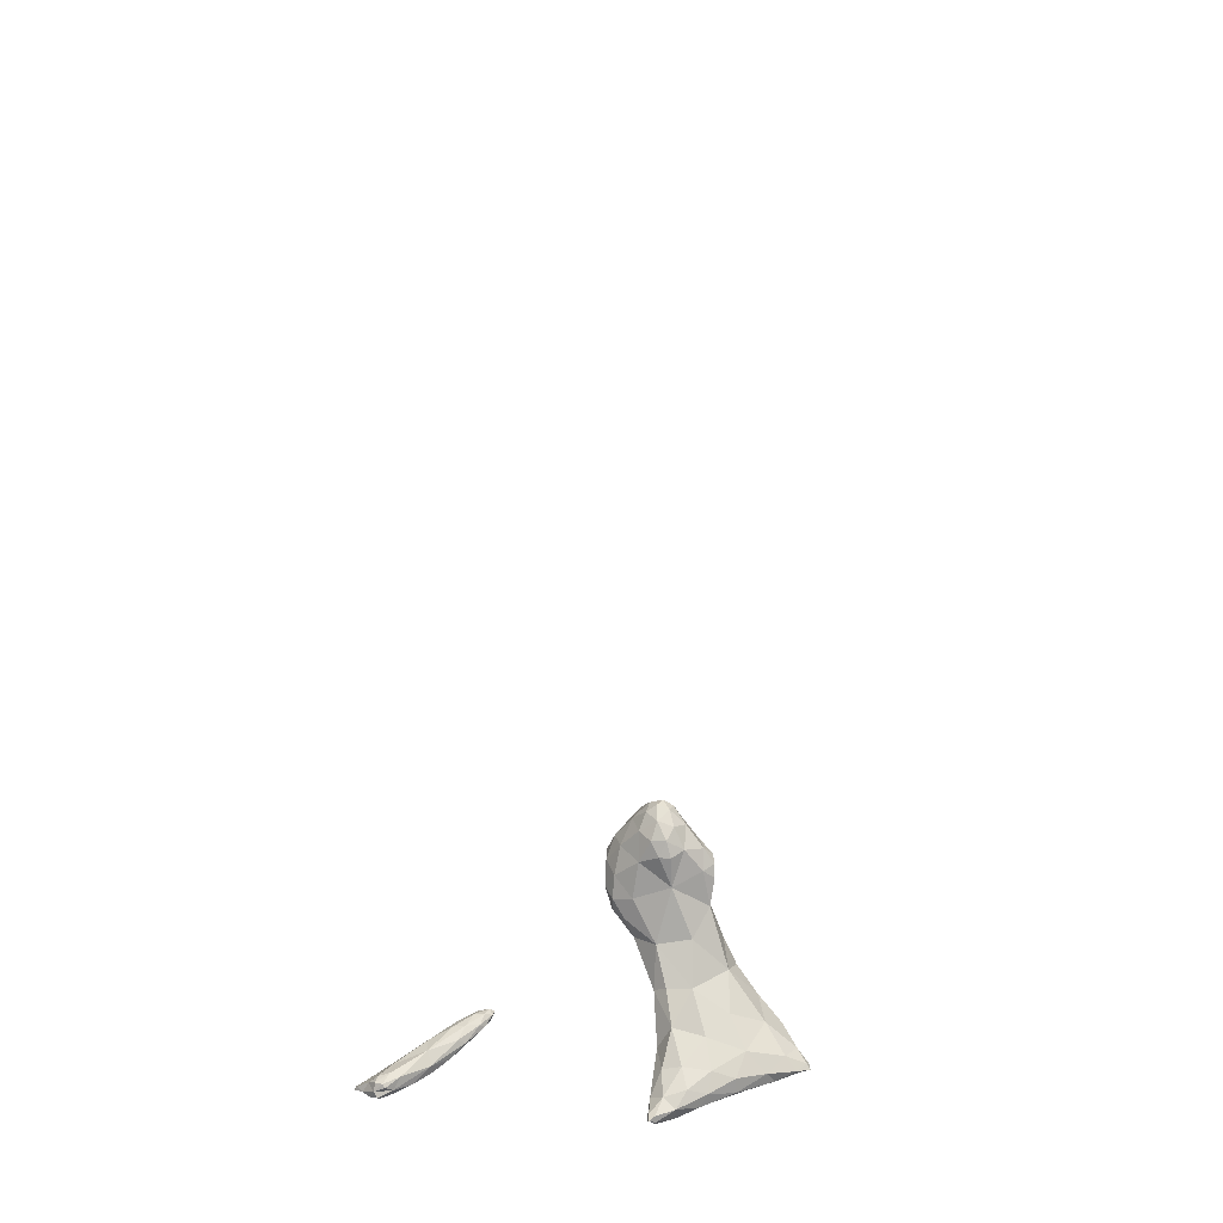
<metadata>
{"format":"obj","ext":"obj","renderer":"f3d","projection":"perspective","resolution":1024,"background":"white","views":[{"elev":-23.0,"azim":5.5,"up":"+Y"}]}
</metadata>
<code>
v 6.304 -23.39 28.49
v 6.407 -23.61 28.96
v 6.893 -23.58 28.65
v 6.857 -23.28 28.98
v 6.752 -23.53 27.92
v 6.274 -23.11 27.75
v 8.137 -22.8 28.58
v 7.995 -23.18 27.82
v 9.557 -22.48 27.7
v -11.56 -21.05 26.43
v -11.13 -21.15 26.74
v -10.96 -21.07 26.37
v -10.12 -20.66 26.73
v -10.16 -20.7 26.09
v -8.984 -20.16 26.12
v 6.646 -23.15 27.2
v 6.459 -22.33 26.9
v 7.601 -23.04 26.98
v 9.696 -22.05 26.41
v -11.25 -20.47 25.52
v -9.211 -19.9 25.53
v 7.242 -22.41 26.33
v 8.179 -22.33 26.17
v 6.446 -23.08 28.81
v -11.74 -20.1 26.67
v -11.23 -20.26 27.23
v -11.34 -20.8 26.98
v -10.74 -20.39 27.33
v -10.56 -20.64 27.21
v -9.617 -19.86 27.04
v 6.439 -21.84 27.85
v 7.331 -22.02 28.71
v 8.851 -21.57 28.68
v 10.14 -21.74 28.16
v 11.83 -21.42 26.97
v 11.89 -20.67 27.68
v -12.79 -20.34 25.87
v -12.57 -20.21 26.11
v -12.21 -20.58 26.18
v -7.756 -19.01 26.27
v -7.882 -19.38 25.74
v -6.622 -18.37 25.58
v 6.591 -20.79 26.48
v 12.43 -20.96 25.74
v 13.8 -20.18 26.78
v 14.24 -20.47 25.91
v 15.67 -19.86 25.93
v 15.85 -19.76 25.32
v 16.51 -19.67 25.53
v -12.31 -20.14 25.38
v -12.12 -19.93 24.62
v -12.14 -20.23 24.76
v -11.54 -20 24.62
v -9.595 -19 24.76
v -7.444 -18.58 25.14
v 7.058 -21.33 25.93
v 8.667 -20.86 25.26
v 11.39 -20.29 24.89
v 10.35 -19.09 24.16
v 14.12 -19.67 24.83
v 16.45 -19.25 25.29
v 15.72 -18.84 24.79
v -12.11 -20.06 24.42
v 12.62 -18.27 23.92
v 14.66 -18.28 24.16
v -11.08 -19.78 27.05
v -10.28 -19.61 27.12
v 7.211 -20.07 28.14
v 8.529 -20.05 28.57
v 10.38 -20.31 28.33
v -12.7 -20.11 25.8
v -11.76 -19.56 25.83
v -10.26 -18.89 26.45
v -7.997 -18.03 26.45
v -6.147 -17.34 26.1
v -5.604 -17.37 25.7
v -5.439 -17.07 25.05
v -4.468 -16.26 25.29
v 6.83 -18.31 26.81
v 7.88 -17.41 28.19
v 10.04 -18.11 28.31
v 12.54 -18.87 27.5
v 14.97 -18.94 26.33
v 15.7 -18.17 25.38
v 16.29 -19.29 25.68
v -11.52 -19.7 24.48
v -11.07 -19.2 24.92
v -8.913 -17.8 24.74
v -8.031 -17.61 24.51
v -6.68 -17.21 24.6
v -4.903 -16.12 24.61
v -4.166 -15.74 24.86
v 7.444 -19.34 25.27
v 8.267 -17.55 24.3
v 8.869 -18.8 24.28
v 15.25 -17.47 24.39
v -6.985 -16.65 24.55
v -5.308 -15.83 24.51
v -4.254 -15.38 24.59
v 10.23 -16.89 23.77
v 12.48 -16.45 23.57
v 14.07 -16.99 23.78
v -9.759 -18.14 25.43
v -8.08 -17.16 25.79
v -6.506 -16.34 25.86
v -5.63 -16.3 25.92
v -4.759 -16.23 25.67
v -3.994 -15.43 25.19
v 6.722 -14.82 27.78
v 7.562 -14.92 28.52
v 9.256 -15.01 28.57
v 11.56 -16.49 27.83
v 13.75 -16.73 26.52
v 14.73 -16.36 25.02
v -7.622 -16.68 25.03
v -6.241 -15.81 25.31
v -3.899 -15.1 24.82
v 7.328 -17.06 25.16
v 6.914 -14.42 26.07
v 14.56 -16.22 24.14
v -5.789 -15.62 24.77
v -4.479 -15.08 24.71
v 8.311 -15.58 24.44
v 9.679 -14.63 24.06
v 11.46 -14.94 23.86
v 13.34 -15.49 23.89
v 5.006 -10.5 29.33
v 5.624 -9.567 30.58
v 6.992 -12.23 29.27
v 8.211 -9.184 31.47
v 9.343 -12.01 29.47
v 10.52 -9.945 29.75
v -5.125 -15.41 25.48
v -4.46 -15.45 25.5
v 4.139 -8.806 28.45
v 4.169 -9.701 28.97
v 5.475 -11.32 27.92
v 11.53 -13.59 27.78
v 11.97 -12.83 26.4
v 13.28 -14.66 25.77
v -4.96 -15.1 25.03
v -4.202 -14.99 25.1
v 5.189 -9.176 27.62
v 6.929 -10.8 26.6
v 8.388 -13.2 25.02
v 10.26 -13.07 24.73
v 8.931 -11.33 25.81
v 12.29 -13.8 24.88
v 10.64 -11.36 26.34
v 13.9 -15.2 24.57
v 7.53 -7.685 33.01
v 8.05 -6.791 33.58
v 8.279 -7.757 32.99
v 9.124 -7.14 32.8
v 3.751 -8.302 29.53
v 4.474 -8.027 30.76
v 4.264 -9.301 29.86
v 6.154 -7.663 32.19
v 10.22 -8.168 31.48
v 10.9 -8.371 30.78
v 10.93 -7.586 31.24
v 3.768 -7.087 29.13
v 11.2 -11.3 27.7
v 10.42 -9.279 28.47
v 10.83 -7.893 30.27
v 4.575 -7.393 28.27
v 6.189 -7.942 27.74
v 8.604 -8.943 27.5
v 24.24 -7.266 19.11
v 24.24 -7.267 19.12
v 24.24 -7.268 19.11
v 24.24 -7.266 19.11
v 24.24 -7.266 19.11
v 6.254 -5.87 33.04
v 7.499 -5.493 33.79
v 7.05 -6.711 33.41
v 8.546 -5.855 33.62
v 9.254 -5.448 32.83
v 3.9 -6.767 30.28
v 4.947 -6.334 31.68
v 10.32 -6.792 31.95
v 10.84 -6.901 31.16
v 3.919 -5.869 29.8
v 10.61 -6.787 30.63
v 9.667 -6.96 29.64
v 4.406 -5.885 29.13
v 5.469 -6.22 28.61
v 7.352 -6.1 29.03
v 24.24 -7.265 19.11
v 6.749 -4.717 33.43
v 7.491 -4.374 33.74
v 8.281 -4.724 33.67
v 8.484 -4.226 33.05
v 4.511 -5.339 30.86
v 5.774 -4.717 32.3
v 9.969 -5.894 31.32
v 8.792 -4.466 32.01
v 4.572 -5.027 30.03
v 5.477 -4.333 31.03
v 7.881 -3.993 31.3
v 7.274 -4.456 30.3
v 8.613 -5.046 30.57
v 5.76 -4.85 29.79
v 6.974 -3.966 33.08
v 7.837 -3.953 33.41
v 6.457 -3.826 32.08
v 7.643 -3.737 32.41
v 6.715 -3.87 31.14
v 5.009 9.552 11.09
v 5.005 9.552 11.09
v 5.005 9.551 11.09
v 5.002 9.553 11.09
v 5 9.551 11.09
v 5 9.552 11.09
v 5.009 9.55 11.09
v 5.009 9.551 11.1
v 5.004 9.55 11.09
v 5 9.552 11.09
v 5.008 9.551 11.1
v 5.004 9.551 11.1
v 5.006 9.553 11.09
v 5.002 9.554 11.09
v 5.007 9.552 11.1
v 5.003 9.553 11.09
v 12.51 31.53 80.22
v 12.51 31.53 80.22
v 12.51 31.53 80.22
v 12.51 31.53 80.22
v 12.51 31.53 80.22
v 12.51 31.53 80.22
f 1 3 2
f 4 2 3
f 1 5 3
f 1 6 5
f 3 7 4
f 8 7 3
f 5 8 3
f 9 7 8
f 10 12 11
f 13 12 14
f 13 11 12
f 15 13 14
f 6 16 5
f 6 17 16
f 18 8 5
f 16 18 5
f 8 19 9
f 8 18 19
f 20 12 10
f 20 14 12
f 20 21 14
f 21 15 14
f 22 16 17
f 22 18 16
f 22 23 18
f 23 19 18
f 1 2 24
f 24 2 4
f 25 27 26
f 28 27 29
f 28 26 27
f 30 28 29
f 31 24 32
f 1 24 31
f 6 1 31
f 24 4 32
f 32 4 7
f 32 7 33
f 34 9 35
f 7 9 34
f 33 7 34
f 36 34 35
f 37 39 38
f 39 25 38
f 39 27 25
f 10 27 39
f 11 27 10
f 11 13 27
f 13 29 27
f 40 15 41
f 40 13 15
f 30 13 40
f 29 13 30
f 42 40 41
f 17 6 31
f 17 31 43
f 44 35 19
f 35 9 19
f 35 45 36
f 46 45 35
f 44 46 35
f 47 46 48
f 47 45 46
f 49 47 48
f 50 39 37
f 51 52 50
f 52 20 50
f 50 20 39
f 39 20 10
f 52 53 20
f 20 53 54
f 20 54 21
f 21 41 15
f 55 41 21
f 54 55 21
f 55 42 41
f 56 17 43
f 56 22 17
f 57 23 22
f 57 22 56
f 57 19 23
f 58 19 57
f 44 19 58
f 57 59 58
f 60 46 44
f 58 60 44
f 48 62 61
f 60 62 48
f 46 60 48
f 61 49 48
f 63 52 51
f 63 53 52
f 64 58 59
f 64 60 58
f 64 65 60
f 65 62 60
f 25 26 66
f 67 26 28
f 67 66 26
f 67 28 30
f 31 32 68
f 69 32 33
f 69 68 32
f 70 33 34
f 70 69 33
f 70 34 36
f 37 38 71
f 71 38 72
f 38 25 72
f 72 25 73
f 73 25 66
f 66 67 73
f 67 74 73
f 67 30 74
f 74 30 40
f 74 40 75
f 76 42 77
f 40 42 76
f 75 40 76
f 78 76 77
f 79 68 80
f 31 68 79
f 43 31 79
f 68 69 80
f 69 81 80
f 69 70 81
f 70 82 81
f 70 36 82
f 82 36 45
f 82 45 83
f 83 85 84
f 47 85 83
f 45 47 83
f 85 47 49
f 50 37 71
f 86 51 87
f 51 50 87
f 87 50 72
f 72 50 71
f 53 86 54
f 54 86 87
f 88 89 54
f 87 88 54
f 55 54 90
f 54 89 90
f 42 55 77
f 77 55 90
f 77 90 91
f 77 92 78
f 77 91 92
f 93 43 79
f 93 56 43
f 94 95 93
f 93 95 57
f 93 57 56
f 59 57 95
f 85 61 84
f 84 61 62
f 84 62 96
f 85 49 61
f 63 51 86
f 97 89 88
f 86 53 63
f 97 90 89
f 97 98 90
f 98 91 90
f 98 99 91
f 99 92 91
f 100 95 94
f 100 59 95
f 64 59 100
f 101 64 100
f 102 65 64
f 102 64 101
f 65 96 62
f 65 102 96
f 72 73 103
f 104 73 74
f 104 103 73
f 74 105 104
f 106 105 74
f 75 106 74
f 75 76 107
f 106 75 107
f 78 107 76
f 78 108 107
f 109 80 110
f 109 79 80
f 80 81 111
f 110 80 111
f 81 82 112
f 111 81 112
f 82 83 113
f 112 82 113
f 84 113 83
f 84 114 113
f 87 72 103
f 103 88 87
f 115 88 103
f 104 115 103
f 105 116 104
f 116 115 104
f 108 78 92
f 117 108 92
f 79 118 93
f 119 118 79
f 109 119 79
f 94 93 118
f 114 84 96
f 120 114 96
f 97 88 115
f 121 115 116
f 97 115 121
f 98 97 121
f 122 99 98
f 122 98 121
f 99 117 92
f 99 122 117
f 123 118 119
f 123 94 118
f 100 94 123
f 124 100 123
f 125 101 100
f 125 100 124
f 126 102 101
f 126 101 125
f 102 120 96
f 102 126 120
f 127 129 128
f 130 129 131
f 130 128 129
f 132 130 131
f 105 106 133
f 134 106 107
f 134 133 106
f 134 107 108
f 135 137 136
f 137 127 136
f 137 129 127
f 109 129 137
f 110 129 109
f 110 111 129
f 111 131 129
f 132 131 138
f 138 131 111
f 138 111 112
f 138 140 139
f 113 140 138
f 112 113 138
f 140 113 114
f 116 133 141
f 116 105 133
f 133 134 142
f 133 142 141
f 142 108 117
f 142 134 108
f 143 137 135
f 109 137 119
f 119 137 144
f 144 137 143
f 144 145 119
f 146 145 147
f 145 144 147
f 148 146 149
f 146 147 149
f 149 139 148
f 148 139 140
f 148 140 150
f 150 114 120
f 150 140 114
f 121 116 141
f 141 122 121
f 141 142 122
f 142 117 122
f 123 119 145
f 145 124 123
f 145 146 124
f 146 125 124
f 146 148 125
f 148 126 125
f 148 150 126
f 150 120 126
f 151 153 152
f 154 152 153
f 155 157 156
f 128 157 127
f 156 157 128
f 158 156 128
f 153 151 130
f 130 151 158
f 130 158 128
f 159 132 160
f 159 130 132
f 154 130 159
f 153 130 154
f 161 159 160
f 155 136 157
f 135 136 155
f 162 135 155
f 136 127 157
f 138 163 132
f 132 163 164
f 165 160 132
f 164 165 132
f 161 160 165
f 163 138 139
f 166 135 162
f 166 143 135
f 167 144 143
f 167 143 166
f 168 147 144
f 168 144 167
f 149 164 163
f 168 164 149
f 147 168 149
f 163 139 149
f 169 171 170
f 172 170 171
f 173 171 169
f 173 172 171
f 174 176 175
f 152 176 151
f 175 176 152
f 177 175 152
f 154 177 152
f 154 178 177
f 179 156 180
f 179 155 156
f 176 174 158
f 158 174 180
f 158 180 156
f 158 151 176
f 178 154 181
f 154 159 181
f 161 181 159
f 161 182 181
f 162 155 179
f 162 179 183
f 184 165 185
f 165 164 185
f 165 182 161
f 165 184 182
f 186 162 183
f 186 166 162
f 187 167 166
f 187 166 186
f 188 168 167
f 188 167 187
f 168 185 164
f 168 188 185
f 169 170 189
f 189 170 172
f 173 169 189
f 189 172 173
f 190 175 191
f 190 174 175
f 175 177 192
f 191 175 192
f 178 192 177
f 178 193 192
f 179 180 194
f 194 180 195
f 195 180 174
f 195 174 190
f 181 196 178
f 178 196 197
f 178 197 193
f 196 181 182
f 183 194 198
f 183 179 194
f 195 199 194
f 199 198 194
f 200 202 201
f 200 197 202
f 197 196 202
f 202 196 185
f 185 196 184
f 196 182 184
f 186 183 198
f 203 198 199
f 186 198 203
f 187 186 203
f 188 201 202
f 203 201 188
f 187 203 188
f 202 185 188
f 190 191 204
f 205 191 192
f 205 204 191
f 205 192 193
f 195 204 206
f 195 190 204
f 204 205 207
f 204 207 206
f 207 193 197
f 207 205 193
f 199 206 208
f 199 195 206
f 208 200 201
f 207 200 208
f 206 207 208
f 207 197 200
f 203 199 208
f 208 201 203
f 209 211 210
f 212 211 213
f 212 210 211
f 214 212 213
f 209 215 211
f 209 216 215
f 217 213 211
f 215 217 211
f 213 218 214
f 213 217 218
f 219 215 216
f 219 217 215
f 219 220 217
f 220 218 217
f 209 210 221
f 222 210 212
f 222 221 210
f 222 212 214
f 216 221 223
f 216 209 221
f 221 222 224
f 221 224 223
f 224 214 218
f 224 222 214
f 219 216 223
f 223 220 219
f 223 224 220
f 224 218 220
f 225 227 226
f 228 226 227
f 229 227 225
f 229 228 227
f 225 226 230
f 230 226 228
f 229 225 230
f 230 228 229

</code>
